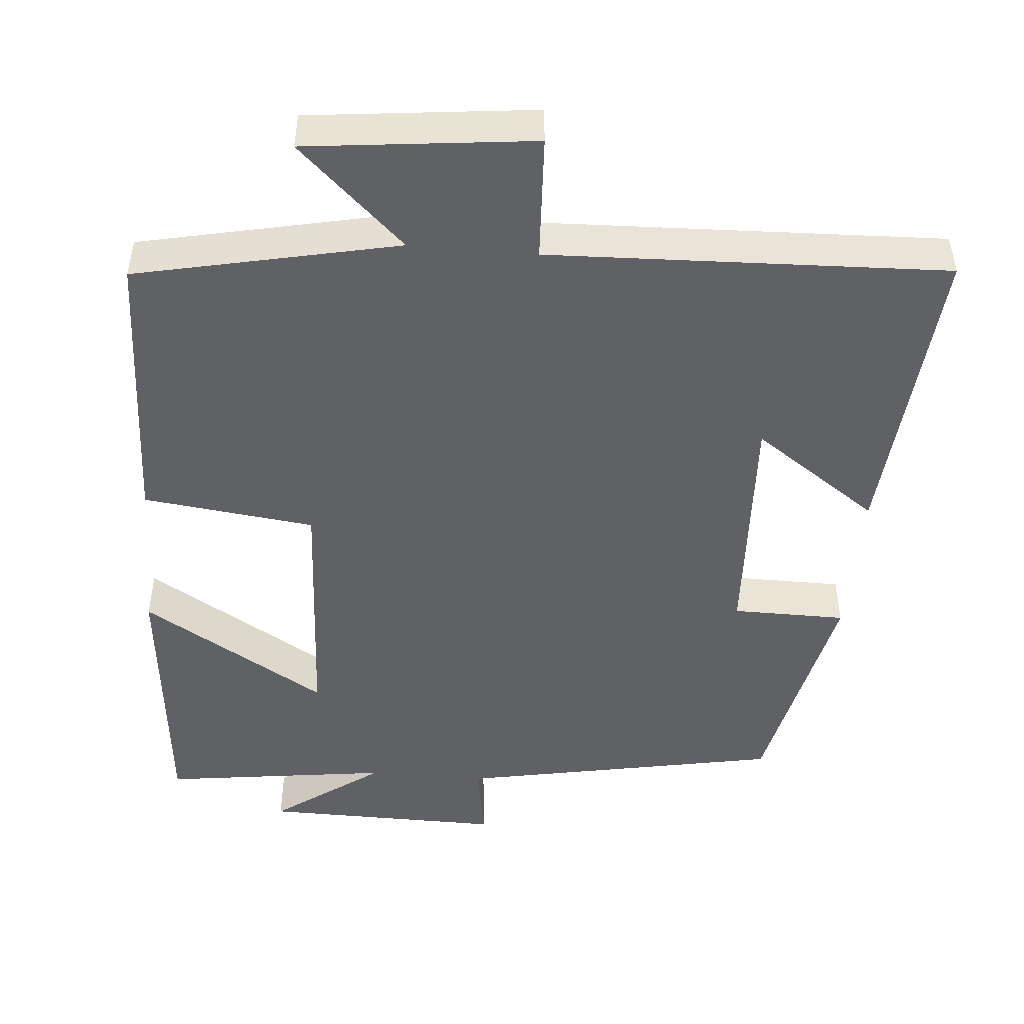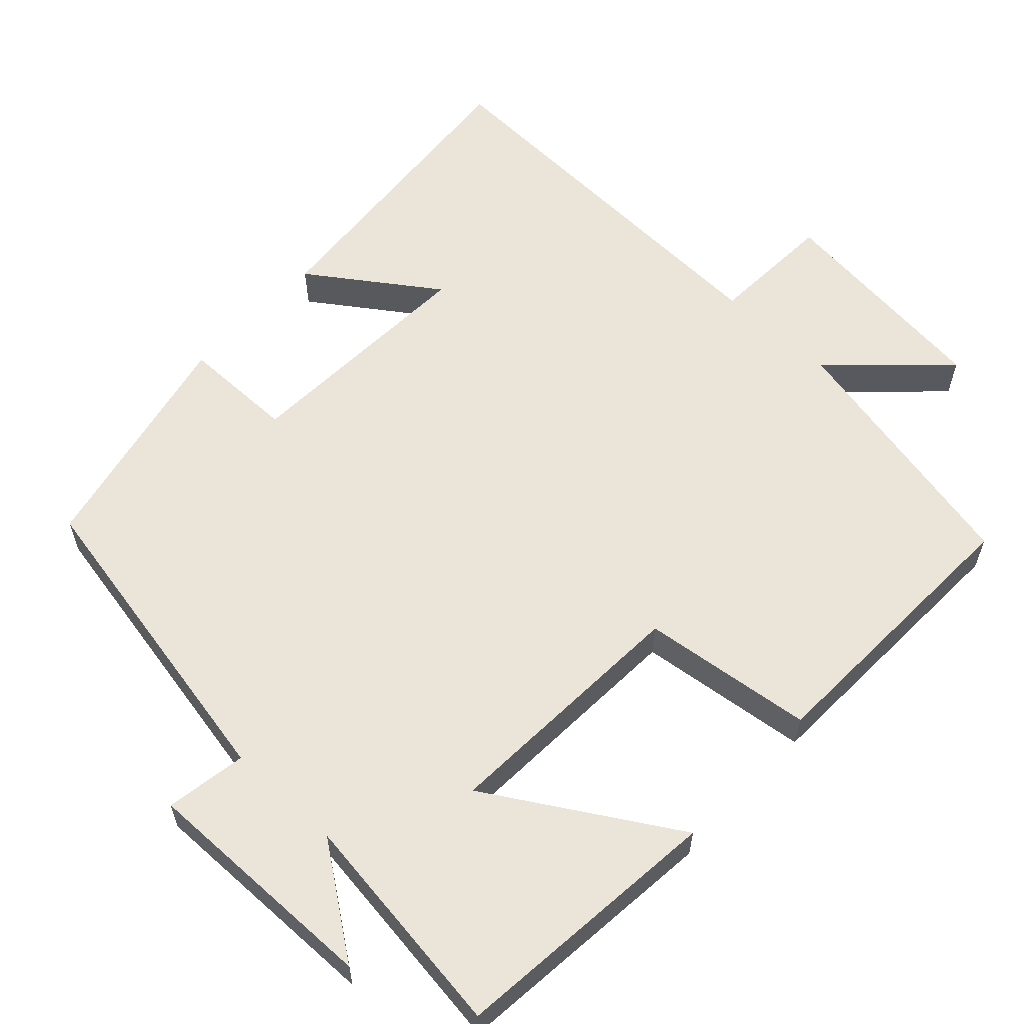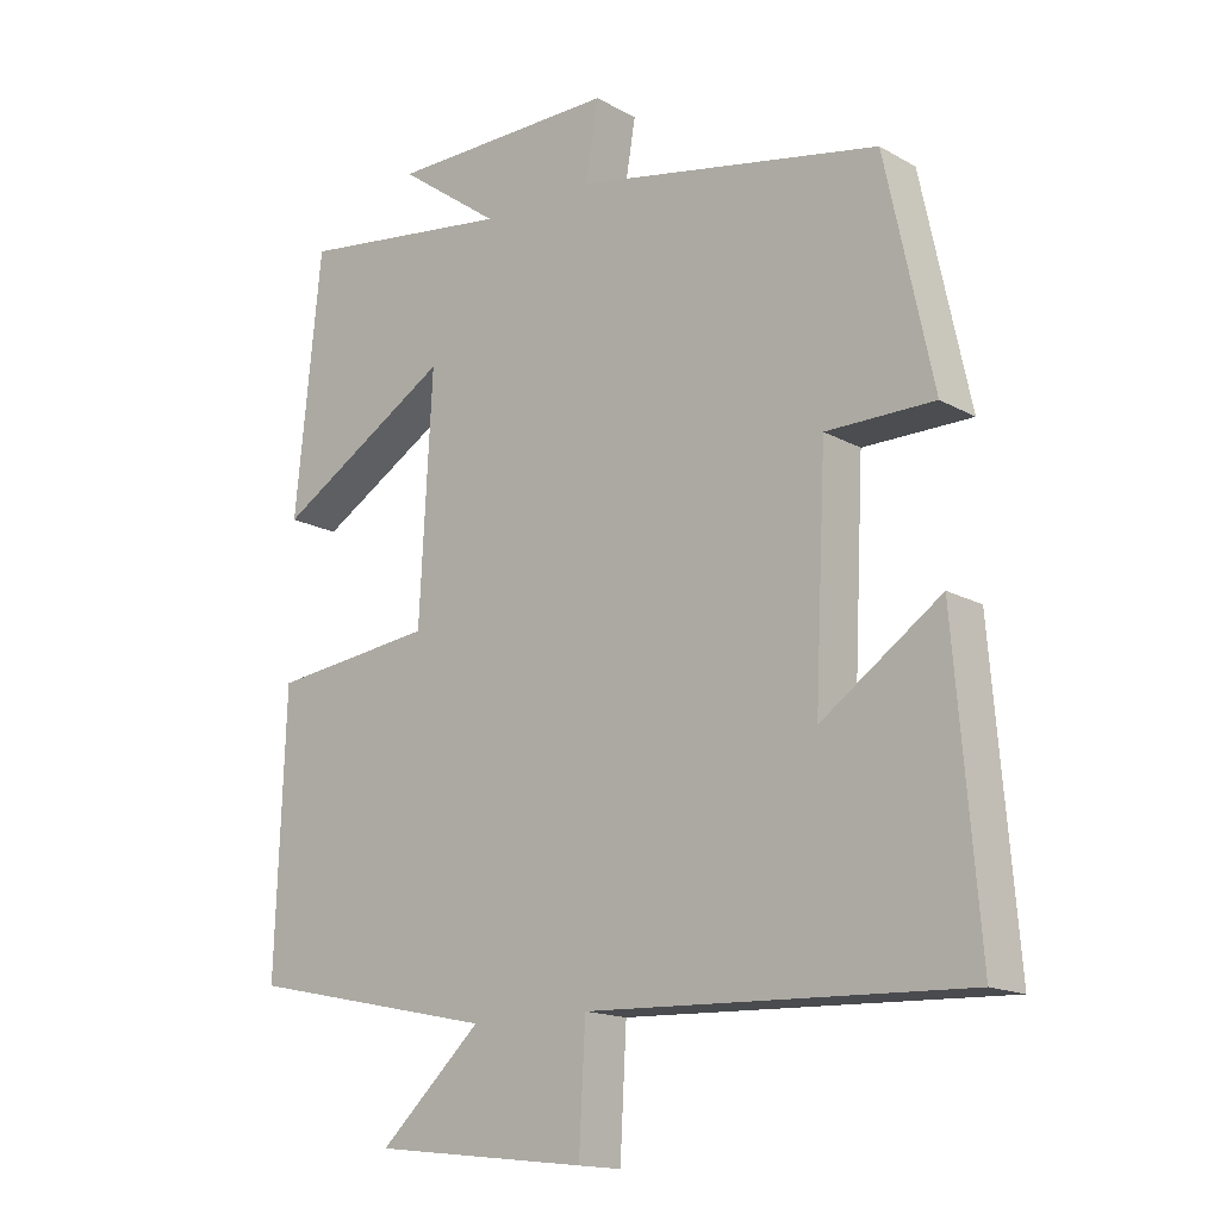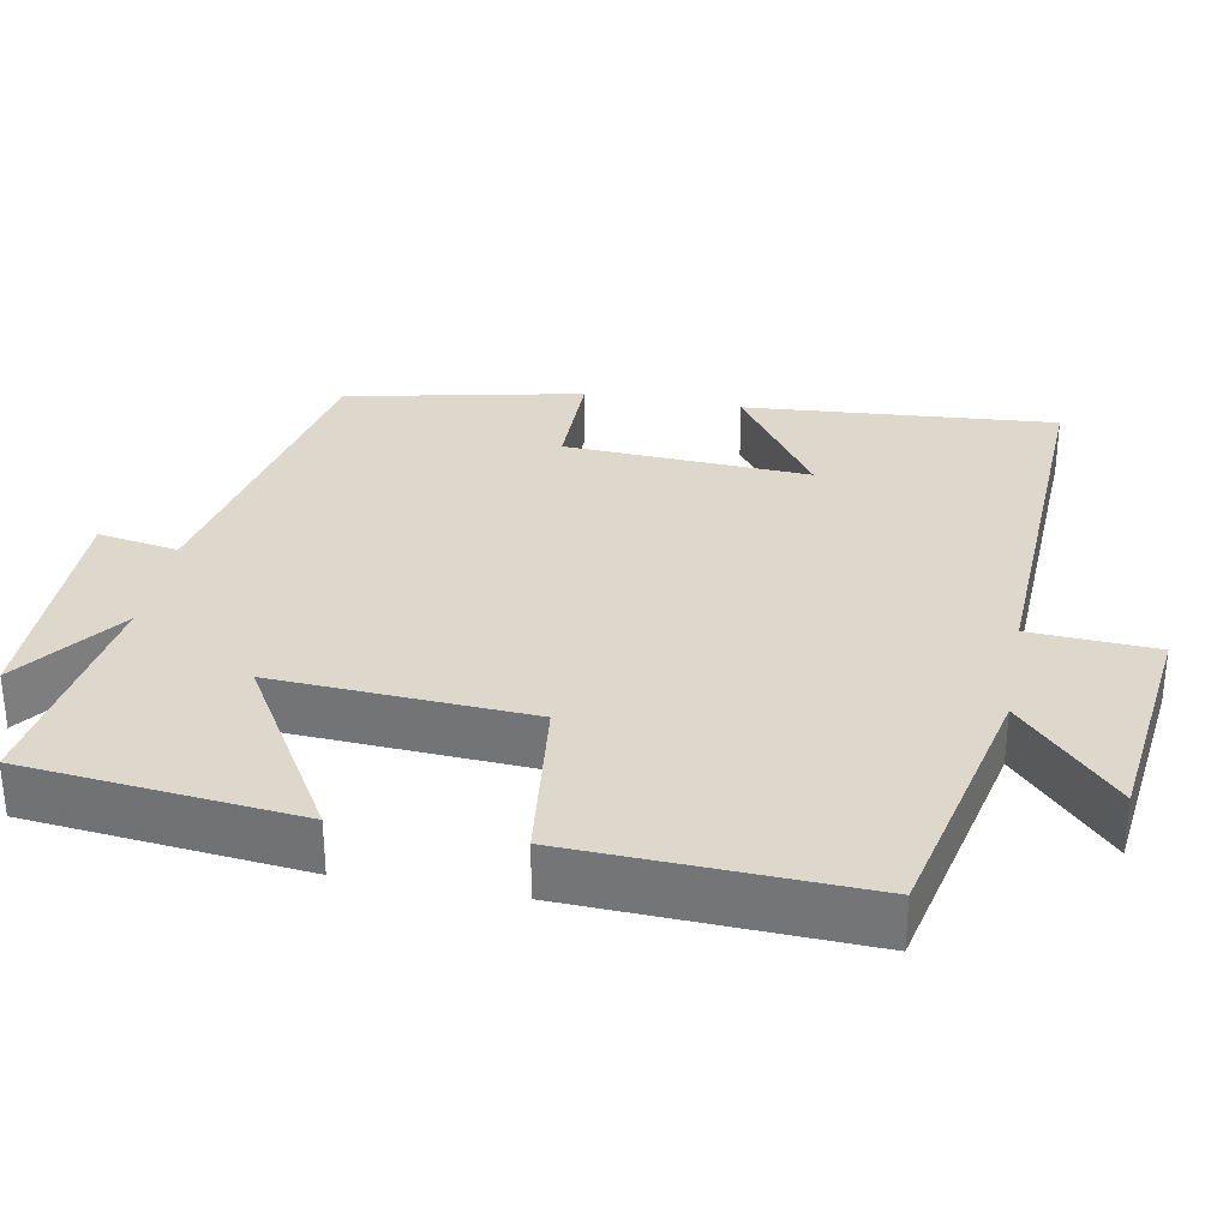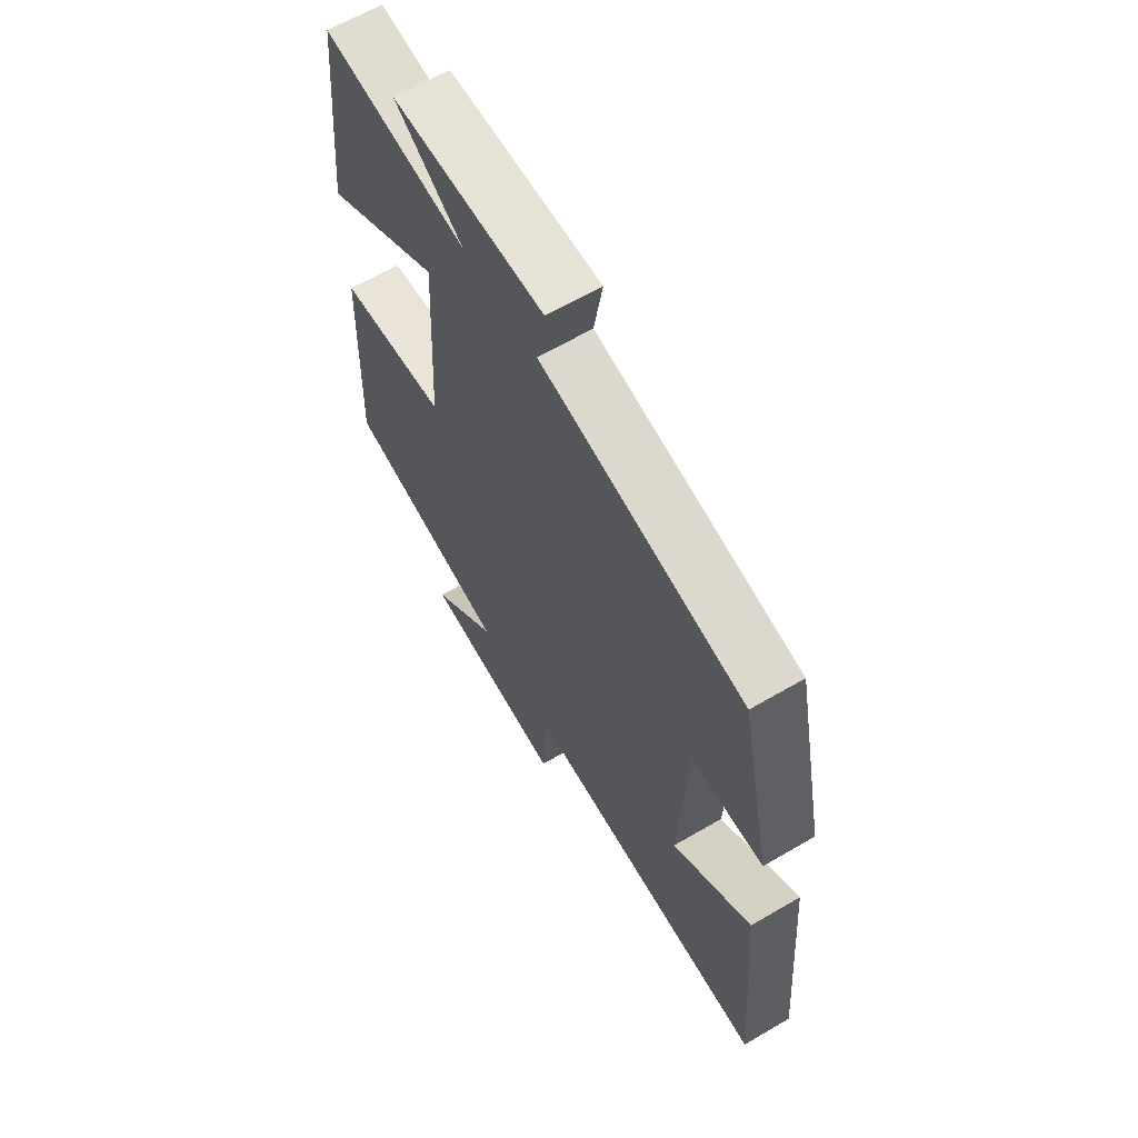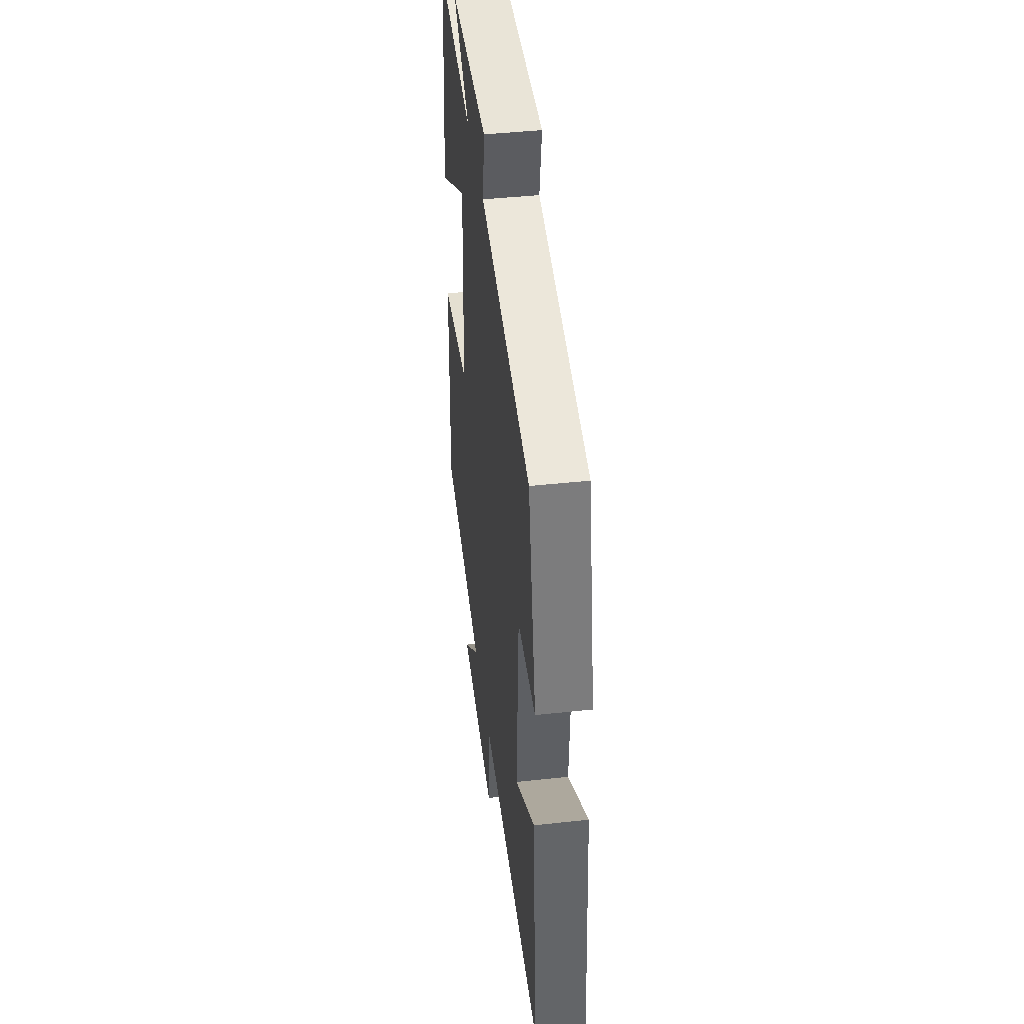
<metadata>
{"format":"obj","ext":"obj","renderer":"f3d","projection":"perspective","resolution":1024,"background":"white","views":[{"elev":-47.9,"azim":175.1,"up":"+Y"},{"elev":59.6,"azim":42.9,"up":"+Y"},{"elev":-15.6,"azim":-139.2,"up":"+Z"},{"elev":31.3,"azim":100.8,"up":"+Y"},{"elev":63.7,"azim":-120.5,"up":"+Z"},{"elev":43.8,"azim":-97.3,"up":"+Z"}]}
</metadata>
<code>
v 0.463 0.07 0.541
v 0.5 0.07 0.177
v 0.252 0.07 0.327
v 0.27 0.07 -0.013
v 0.5 0.07 -0.041
v 0.514 0.07 -0.425
v 0.164 0.07 -0.5
v 0.307 0.07 -0.634
v 0.005 0.07 -0.668
v -0.004 0.07 -0.5
v -0.534 0.07 -0.52
v -0.5 0.07 -0.106
v -0.332 0.07 -0.223
v -0.348 0.07 0.103
v -0.5 0.07 0.104
v -0.433 0.07 0.417
v -0.002 0.07 0.5
v -0.02 0.07 0.608
v 0.302 0.07 0.604
v 0.158 0.07 0.5
v 0.463 0 0.541
v 0.5 0 0.177
v 0.252 0 0.327
v 0.27 0 -0.013
v 0.5 0 -0.041
v 0.514 0 -0.425
v 0.164 0 -0.5
v 0.307 0 -0.634
v 0.005 0 -0.668
v -0.004 0 -0.5
v -0.534 0 -0.52
v -0.5 0 -0.106
v -0.332 0 -0.223
v -0.348 0 0.103
v -0.5 0 0.104
v -0.433 0 0.417
v -0.002 0 0.5
v -0.02 0 0.608
v 0.302 0 0.604
v 0.158 0 0.5
f 17 18 19 20
f 16 17 20
f 15 16 20
f 14 15 20
f 13 14 20 1
f 10 11 12 13
f 7 8 9 10
f 7 10 13
f 6 7 13
f 5 6 13
f 4 5 13
f 3 4 13
f 1 2 3
f 1 3 13
f 40 39 38 37
f 40 37 36
f 40 36 35
f 40 35 34
f 21 40 34 33
f 33 32 31 30
f 30 29 28 27
f 33 30 27
f 33 27 26
f 33 26 25
f 33 25 24
f 33 24 23
f 23 22 21
f 33 23 21
f 1 21 22 2
f 2 22 23 3
f 3 23 24 4
f 4 24 25 5
f 5 25 26 6
f 6 26 27 7
f 7 27 28 8
f 8 28 29 9
f 9 29 30 10
f 10 30 31 11
f 11 31 32 12
f 12 32 33 13
f 13 33 34 14
f 14 34 35 15
f 15 35 36 16
f 16 36 37 17
f 17 37 38 18
f 18 38 39 19
f 19 39 40 20
f 20 40 21 1

</code>
